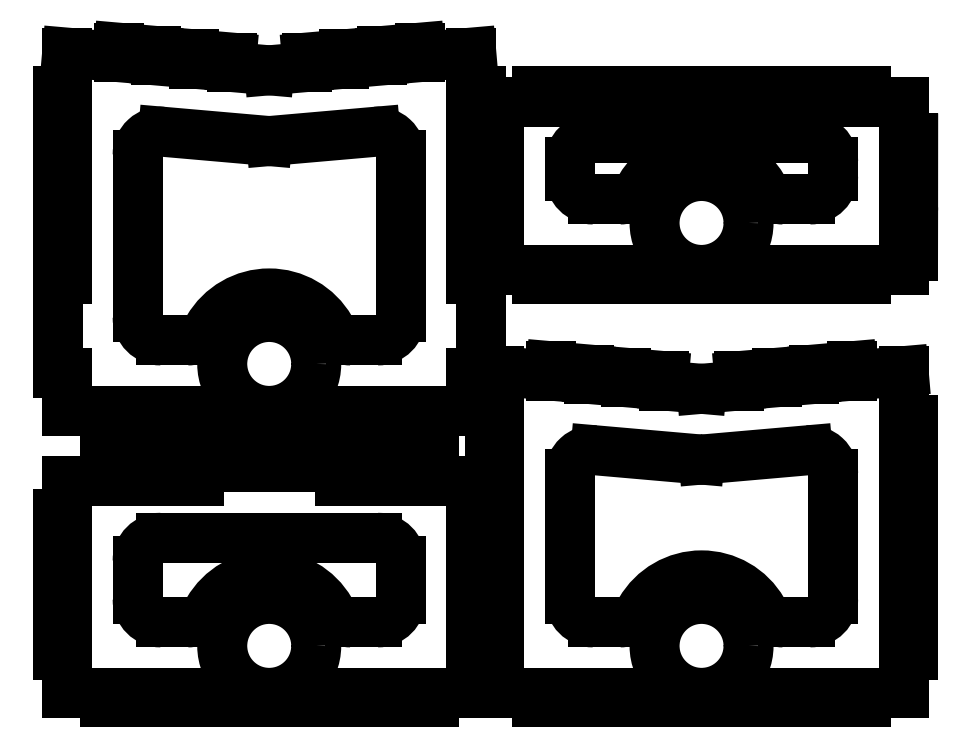
<metadata>
{"format":"dxf","ext":"dxf","renderer":"ezdxf+matplotlib","layout":"modelspace","background":"white","min_lineweight":24,"dpi":150}
</metadata>
<code>
0
SECTION
2
ENTITIES
0
LINE
8
bulkhead
10
0
20
40
11
0
21
30
0
LINE
8
bulkhead
10
0
20
10
11
1.5
21
10
0
LINE
8
bulkhead
10
0
20
10
11
0
21
20
0
LINE
8
bulkhead
10
0
20
130
11
0
21
120
0
LINE
8
bulkhead
10
0
20
110
11
0
21
100
0
LINE
8
bulkhead
10
0
20
90
11
0
21
70
0
ARC
8
bulkhead
10
68
20
22
40
5
50
270
51
0
0
ARC
8
bulkhead
10
68
20
30
40
5
50
0
51
90
0
ARC
8
bulkhead
10
22
20
30
40
5
50
90
51
180
0
ARC
8
bulkhead
10
22
20
22
40
5
50
180
51
270
0
ARC
8
bulkhead
10
68
20
82
40
5
50
270
51
0
0
ARC
8
bulkhead
10
22
20
82
40
5
50
180
51
270
0
LINE
8
bulkhead
10
22
20
35
11
68
21
35
0
LINE
8
bulkhead
10
73
20
30
11
73
21
22
0
LINE
8
bulkhead
10
17
20
22
11
17
21
30
0
ARC
8
bulkhead
10
22
20
116.4
40
5
50
85
51
180
0
ARC
8
bulkhead
10
68
20
116.4
40
5
50
0
51
95
0
ARC
8
bulkhead
10
45
20
124.4
40
5
50
265
51
275
0
LINE
8
bulkhead
10
22.44
20
121.4
11
44.56
21
119.5
0
LINE
8
bulkhead
10
17
20
82
11
17
21
116.4
0
LINE
8
bulkhead
10
67.56
20
121.4
11
45.44
21
119.5
0
LINE
8
bulkhead
10
73
20
116.4
11
73
21
82
0
LINE
8
bulkhead
10
10
20
60
11
20
21
60
0
LINE
8
bulkhead
10
30
20
60
11
60
21
60
0
LINE
8
bulkhead
10
70
20
60
11
80
21
60
0
LINE
8
bulkhead
10
10
20
-3.136e-16
11
20
21
-2.502e-16
0
LINE
8
bulkhead
10
30
20
-1.869e-16
11
60
21
-1.47e-14
0
LINE
8
bulkhead
10
70
20
7.348e-15
11
80
21
3.674e-15
0
LINE
8
bulkhead
10
2
20
120
11
2
21
110
0
LINE
8
bulkhead
10
2
20
100
11
2
21
90
0
LINE
8
bulkhead
10
2
20
138.2
11
2
21
130
0
LINE
8
bulkhead
10
2
20
130
11
0
21
130
0
LINE
8
bulkhead
10
0
20
120
11
2
21
120
0
LINE
8
bulkhead
10
2
20
110
11
0
21
110
0
LINE
8
bulkhead
10
0
20
100
11
2
21
100
0
LINE
8
bulkhead
10
2
20
90
11
0
21
90
0
LINE
8
bulkhead
10
0
20
70
11
2
21
70
0
LINE
8
bulkhead
10
2
20
30
11
2
21
20
0
LINE
8
bulkhead
10
2
20
10
11
0
21
10
0
LINE
8
bulkhead
10
2
20
20
11
0
21
20
0
LINE
8
bulkhead
10
0
20
30
11
2
21
30
0
LINE
8
bulkhead
10
2
20
40
11
0
21
40
0
LINE
8
bulkhead
10
20
20
62
11
30
21
62
0
LINE
8
bulkhead
10
60
20
62
11
70
21
62
0
LINE
8
bulkhead
10
20
20
2
11
30
21
2
0
LINE
8
bulkhead
10
60
20
2
11
70
21
2
0
LINE
8
bulkhead
10
2
20
62
11
10
21
62
0
LINE
8
bulkhead
10
2
20
2
11
10
21
2
0
LINE
8
bulkhead
10
2
20
70
11
2
21
62
0
LINE
8
bulkhead
10
10
20
62
11
10
21
60
0
LINE
8
bulkhead
10
20
20
60
11
20
21
62
0
LINE
8
bulkhead
10
30
20
62
11
30
21
60
0
LINE
8
bulkhead
10
60
20
60
11
60
21
62
0
LINE
8
bulkhead
10
70
20
62
11
70
21
60
0
LINE
8
bulkhead
10
80
20
60
11
80
21
62
0
LINE
8
bulkhead
10
2
20
10
11
2
21
2
0
LINE
8
bulkhead
10
10
20
2
11
10
21
-3.136e-16
0
LINE
8
bulkhead
10
20
20
-2.502e-16
11
20
21
2
0
LINE
8
bulkhead
10
30
20
2
11
30
21
-1.869e-16
0
LINE
8
bulkhead
10
60
20
-1.47e-14
11
60
21
2
0
LINE
8
bulkhead
10
70
20
2
11
70
21
7.348e-15
0
LINE
8
bulkhead
10
80
20
3.674e-15
11
80
21
2
0
LINE
8
bulkhead
10
90
20
40
11
90
21
30
0
LINE
8
bulkhead
10
90
20
10
11
88.5
21
10
0
LINE
8
bulkhead
10
90
20
10
11
90
21
20
0
LINE
8
bulkhead
10
90
20
130
11
90
21
120
0
LINE
8
bulkhead
10
90
20
110
11
90
21
100
0
LINE
8
bulkhead
10
90
20
90
11
90
21
70
0
LINE
8
bulkhead
10
88
20
120
11
88
21
110
0
LINE
8
bulkhead
10
88
20
100
11
88
21
90
0
LINE
8
bulkhead
10
88
20
138.2
11
88
21
130
0
LINE
8
bulkhead
10
88
20
130
11
90
21
130
0
LINE
8
bulkhead
10
90
20
120
11
88
21
120
0
LINE
8
bulkhead
10
88
20
110
11
90
21
110
0
LINE
8
bulkhead
10
90
20
100
11
88
21
100
0
LINE
8
bulkhead
10
88
20
90
11
90
21
90
0
LINE
8
bulkhead
10
90
20
70
11
88
21
70
0
LINE
8
bulkhead
10
88
20
30
11
88
21
20
0
LINE
8
bulkhead
10
88
20
10
11
90
21
10
0
LINE
8
bulkhead
10
88
20
20
11
90
21
20
0
LINE
8
bulkhead
10
90
20
30
11
88
21
30
0
LINE
8
bulkhead
10
88
20
40
11
90
21
40
0
LINE
8
bulkhead
10
88
20
70
11
88
21
62
0
LINE
8
bulkhead
10
80
20
62
11
80
21
60
0
LINE
8
bulkhead
10
88
20
10
11
88
21
2
0
LINE
8
bulkhead
10
80
20
2
11
80
21
-3.136e-16
0
LINE
8
bulkhead
10
80
20
62
11
88
21
62
0
LINE
8
bulkhead
10
88
20
2
11
80
21
2
0
LINE
8
bulkhead
10
80
20
2
11
88
21
2
0
LINE
8
bulkhead
10
2
20
138.2
11
13
21
137.3
0
LINE
8
bulkhead
10
13
20
137.3
11
13
21
139.3
0
LINE
8
bulkhead
10
13
20
139.3
11
21
21
138.6
0
LINE
8
bulkhead
10
21
20
138.6
11
21
21
136.6
0
LINE
8
bulkhead
10
21
20
136.6
11
29
21
135.9
0
LINE
8
bulkhead
10
29
20
135.9
11
29
21
137.9
0
LINE
8
bulkhead
10
29
20
137.9
11
37
21
137.2
0
LINE
8
bulkhead
10
37
20
137.2
11
37
21
135.2
0
LINE
8
bulkhead
10
37
20
135.2
11
45
21
134.5
0
LINE
8
bulkhead
10
45
20
134.5
11
53
21
135.2
0
LINE
8
bulkhead
10
53
20
135.2
11
53
21
137.2
0
LINE
8
bulkhead
10
53
20
137.2
11
61
21
137.9
0
LINE
8
bulkhead
10
61
20
137.9
11
61
21
135.9
0
LINE
8
bulkhead
10
61
20
135.9
11
69
21
136.6
0
LINE
8
bulkhead
10
69
20
136.6
11
69
21
138.6
0
LINE
8
bulkhead
10
69
20
138.6
11
77
21
139.3
0
LINE
8
bulkhead
10
77
20
139.3
11
77
21
137.3
0
LINE
8
bulkhead
10
77
20
137.3
11
88
21
138.2
0
LINE
8
bulkhead
10
27.77
20
17
11
22
21
17
0
LINE
8
bulkhead
10
68
20
17
11
62.23
21
17
0
LINE
8
bulkhead
10
2
20
47.17
11
10
21
47.17
0
LINE
8
bulkhead
10
10
20
47.17
11
10
21
50
0
LINE
8
bulkhead
10
10
20
50
11
20
21
50
0
LINE
8
bulkhead
10
20
20
50
11
20
21
47.17
0
LINE
8
bulkhead
10
20
20
47.17
11
30
21
47.17
0
LINE
8
bulkhead
10
30
20
47.17
11
30
21
50
0
LINE
8
bulkhead
10
30
20
50
11
60
21
50
0
LINE
8
bulkhead
10
60
20
50
11
60
21
47.17
0
LINE
8
bulkhead
10
60
20
47.17
11
70
21
47.17
0
LINE
8
bulkhead
10
70
20
47.17
11
70
21
50
0
LINE
8
bulkhead
10
70
20
50
11
80
21
50
0
LINE
8
bulkhead
10
80
20
50
11
80
21
47.17
0
LINE
8
bulkhead
10
80
20
47.17
11
88
21
47.17
0
LINE
8
bulkhead
10
2
20
47.17
11
2
21
40
0
LINE
8
bulkhead
10
88
20
47.17
11
88
21
40
0
CIRCLE
8
bulkhead
10
45
20
12
40
10
0
CIRCLE
8
bulkhead
10
45
20
72
40
10
0
LINE
8
bulkhead
10
27.77
20
17
11
27.68
21
17
0
ARC
8
bulkhead
10
27.68
20
22
40
5
50
270
51
330
0
ARC
8
bulkhead
10
62.32
20
22
40
5
50
210
51
270
0
ARC
8
bulkhead
10
62.32
20
82
40
5
50
210
51
270
0
ARC
8
bulkhead
10
27.68
20
82
40
5
50
270
51
330
0
LINE
8
bulkhead
10
27.68
20
77
11
22
21
77
0
ARC
8
bulkhead
10
45
20
72
40
15
50
30
51
150
0
LINE
8
bulkhead
10
68
20
77
11
62.32
21
77
0
ARC
8
bulkhead
10
45
20
12
40
15
50
30
51
150
0
LINE
8
0
10
92
20
60
11
92
21
50
0
LINE
8
0
10
92
20
40
11
92
21
30
0
LINE
8
0
10
92
20
20
11
92
21
10
0
LINE
8
0
10
91.97
20
120
11
91.98
21
110
0
LINE
8
0
10
91.99
20
100
11
92
21
95
0
ARC
8
0
10
114
20
22
40
5
50
180
51
270
0
ARC
8
0
10
160
20
22
40
5
50
270
51
0
0
ARC
8
0
10
160
20
112
40
5
50
270
51
0
0
ARC
8
0
10
160
20
115
40
5
50
0
51
90
0
ARC
8
0
10
148
20
125
40
5
50
249.3
51
270
0
ARC
8
0
10
126
20
125
40
5
50
270
51
290.7
0
ARC
8
0
10
114
20
115
40
5
50
90
51
180
0
ARC
8
0
10
114
20
112
40
5
50
180
51
270
0
ARC
8
0
10
137
20
96
40
26
50
67.38
51
112.6
0
LINE
8
0
10
114
20
120
11
126
21
120
0
LINE
8
0
10
109
20
112
11
109
21
115
0
LINE
8
0
10
148
20
120
11
160
21
120
0
LINE
8
0
10
165
20
115
11
165
21
112
0
ARC
8
0
10
114
20
48.64
40
5
50
85
51
180
0
ARC
8
0
10
160
20
48.64
40
5
50
0
51
95
0
ARC
8
0
10
137
20
56.66
40
5
50
265
51
275
0
LINE
8
0
10
109
20
22
11
109
21
48.64
0
LINE
8
0
10
165
20
48.64
11
165
21
22
0
LINE
8
0
10
159.6
20
53.62
11
137.4
21
51.68
0
LINE
8
0
10
114.4
20
53.62
11
136.6
21
51.68
0
LINE
8
0
10
102
20
90
11
112
21
90
0
LINE
8
0
10
122
20
90
11
152
21
90
0
LINE
8
0
10
162
20
90
11
172
21
90
0
LINE
8
0
10
102
20
0
11
112
21
0
0
LINE
8
0
10
122
20
0
11
152
21
0
0
LINE
8
0
10
162
20
0
11
172
21
0
0
LINE
8
0
10
94
20
50
11
94
21
40
0
LINE
8
0
10
94
20
30
11
94
21
20
0
LINE
8
0
10
94
20
110
11
94
21
100
0
LINE
8
0
10
94
20
120
11
91.97
21
120
0
LINE
8
0
10
91.98
20
110
11
94
21
110
0
LINE
8
0
10
94
20
100
11
91.99
21
100
0
LINE
8
0
10
92
20
95
11
94
21
95
0
LINE
8
0
10
94
20
60
11
92
21
60
0
LINE
8
0
10
94
20
70.47
11
94
21
60
0
LINE
8
0
10
92
20
50
11
94
21
50
0
LINE
8
0
10
94
20
40
11
92
21
40
0
LINE
8
0
10
92
20
30
11
94
21
30
0
LINE
8
0
10
94
20
20
11
92
21
20
0
LINE
8
0
10
92
20
10
11
94
21
10
0
LINE
8
0
10
112
20
92
11
122
21
92
0
LINE
8
0
10
152
20
92
11
162
21
92
0
LINE
8
0
10
112
20
2
11
122
21
2
0
LINE
8
0
10
152
20
2
11
162
21
2
0
LINE
8
0
10
94
20
92
11
102
21
92
0
LINE
8
0
10
94
20
2
11
102
21
2
0
LINE
8
0
10
94
20
95
11
94
21
92
0
LINE
8
0
10
102
20
92
11
102
21
90
0
LINE
8
0
10
112
20
90
11
112
21
92
0
LINE
8
0
10
122
20
92
11
122
21
90
0
LINE
8
0
10
152
20
90
11
152
21
92
0
LINE
8
0
10
162
20
92
11
162
21
90
0
LINE
8
0
10
172
20
90
11
172
21
92
0
LINE
8
0
10
94
20
10
11
94
21
2
0
LINE
8
0
10
102
20
2
11
102
21
0
0
LINE
8
0
10
112
20
0
11
112
21
2
0
LINE
8
0
10
122
20
2
11
122
21
0
0
LINE
8
0
10
152
20
0
11
152
21
2
0
LINE
8
0
10
162
20
2
11
162
21
0
0
LINE
8
0
10
182
20
60
11
182
21
50
0
LINE
8
0
10
182
20
40
11
182
21
30
0
LINE
8
0
10
182
20
20
11
182
21
10
0
LINE
8
0
10
182
20
120
11
182
21
110
0
LINE
8
0
10
182
20
100
11
182
21
95
0
LINE
8
0
10
180
20
50
11
180
21
40
0
LINE
8
0
10
180
20
30
11
180
21
20
0
LINE
8
0
10
180
20
110
11
180
21
100
0
LINE
8
0
10
180
20
120
11
182
21
120
0
LINE
8
0
10
182
20
110
11
180
21
110
0
LINE
8
0
10
180
20
100
11
182
21
100
0
LINE
8
0
10
182
20
95
11
180
21
95
0
LINE
8
0
10
180
20
60
11
182
21
60
0
LINE
8
0
10
180
20
70.47
11
180
21
60
0
LINE
8
0
10
182
20
50
11
180
21
50
0
LINE
8
0
10
180
20
40
11
182
21
40
0
LINE
8
0
10
182
20
30
11
180
21
30
0
LINE
8
0
10
180
20
20
11
182
21
20
0
LINE
8
0
10
182
20
10
11
180
21
10
0
LINE
8
0
10
180
20
92
11
172
21
92
0
LINE
8
0
10
180
20
95
11
180
21
92
0
LINE
8
0
10
172
20
92
11
172
21
90
0
LINE
8
0
10
180
20
10
11
180
21
2
0
LINE
8
0
10
172
20
2
11
172
21
0
0
LINE
8
0
10
172
20
92
11
180
21
92
0
LINE
8
0
10
172
20
2
11
180
21
2
0
LINE
8
0
10
94
20
70.47
11
105
21
69.5
0
LINE
8
0
10
105
20
69.5
11
105
21
71.51
0
LINE
8
0
10
105
20
71.51
11
113
21
70.81
0
LINE
8
0
10
113
20
70.81
11
113
21
68.8
0
LINE
8
0
10
113
20
68.8
11
121
21
68.1
0
LINE
8
0
10
121
20
68.1
11
121
21
70.11
0
LINE
8
0
10
121
20
70.11
11
129
21
69.41
0
LINE
8
0
10
129
20
69.41
11
129
21
67.4
0
LINE
8
0
10
129
20
67.4
11
137
21
66.7
0
LINE
8
0
10
137
20
66.7
11
145
21
67.4
0
LINE
8
0
10
145
20
67.4
11
145
21
69.41
0
LINE
8
0
10
145
20
69.41
11
153
21
70.11
0
LINE
8
0
10
153
20
70.11
11
153
21
68.1
0
LINE
8
0
10
153
20
68.1
11
161
21
68.8
0
LINE
8
0
10
161
20
68.8
11
161
21
70.81
0
LINE
8
0
10
161
20
70.81
11
169
21
71.51
0
LINE
8
0
10
169
20
71.51
11
169
21
69.5
0
LINE
8
0
10
169
20
69.5
11
180
21
70.47
0
LINE
8
0
10
94
20
127.7
11
102
21
127.7
0
LINE
8
0
10
102
20
127.7
11
102
21
130
0
LINE
8
0
10
102
20
130
11
112
21
130
0
LINE
8
0
10
112
20
130
11
112
21
127.7
0
LINE
8
0
10
112
20
127.7
11
122
21
127.7
0
LINE
8
0
10
122
20
127.7
11
122
21
130
0
LINE
8
0
10
122
20
130
11
152
21
130
0
LINE
8
0
10
152
20
130
11
152
21
127.7
0
LINE
8
0
10
152
20
127.7
11
162
21
127.7
0
LINE
8
0
10
162
20
127.7
11
162
21
130
0
LINE
8
0
10
162
20
130
11
172
21
130
0
LINE
8
0
10
172
20
130
11
172
21
127.7
0
LINE
8
0
10
172
20
127.7
11
180
21
127.7
0
LINE
8
0
10
94
20
127.7
11
94
21
120
0
LINE
8
0
10
180
20
127.7
11
180
21
120
0
CIRCLE
8
0
10
137
20
12
40
10
0
CIRCLE
8
0
10
137
20
102
40
10
0
ARC
8
0
10
119.7
20
22
40
5
50
270
51
330
0
ARC
8
0
10
154.3
20
22
40
5
50
210
51
270
0
ARC
8
0
10
119.7
20
112
40
5
50
270
51
330
0
ARC
8
0
10
154.3
20
112
40
5
50
210
51
270
0
LINE
8
0
10
114
20
107
11
119.7
21
107
0
ARC
8
0
10
137
20
102
40
15
50
30
51
150
0
LINE
8
0
10
160
20
107
11
154.3
21
107
0
LINE
8
0
10
119.7
20
17
11
114
21
17
0
ARC
8
0
10
137
20
12
40
15
50
30
51
150
0
LINE
8
0
10
160
20
17
11
154.3
21
17
0
ENDSEC
0
EOF

</code>
